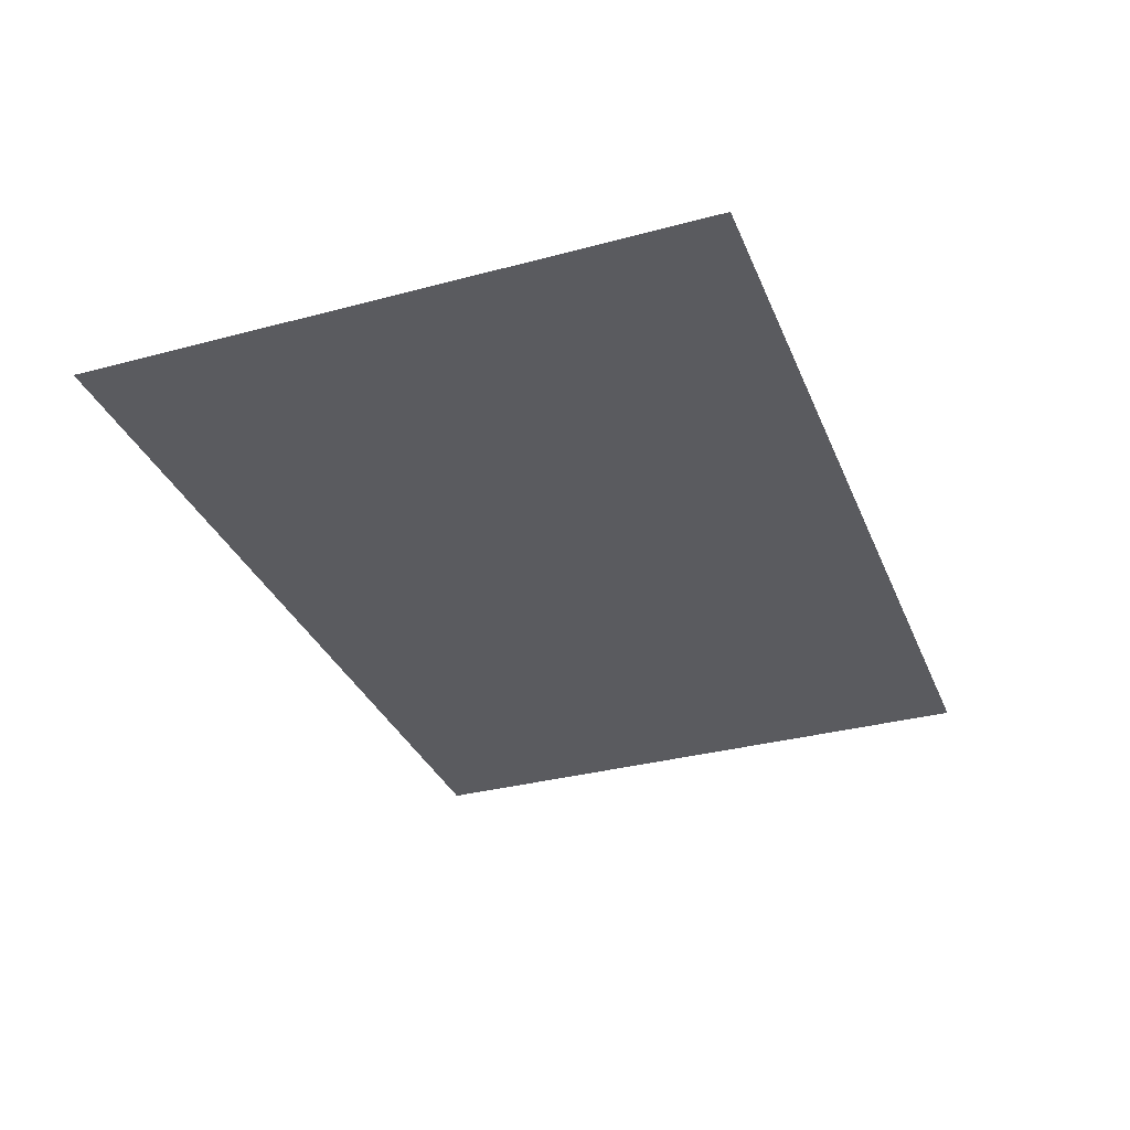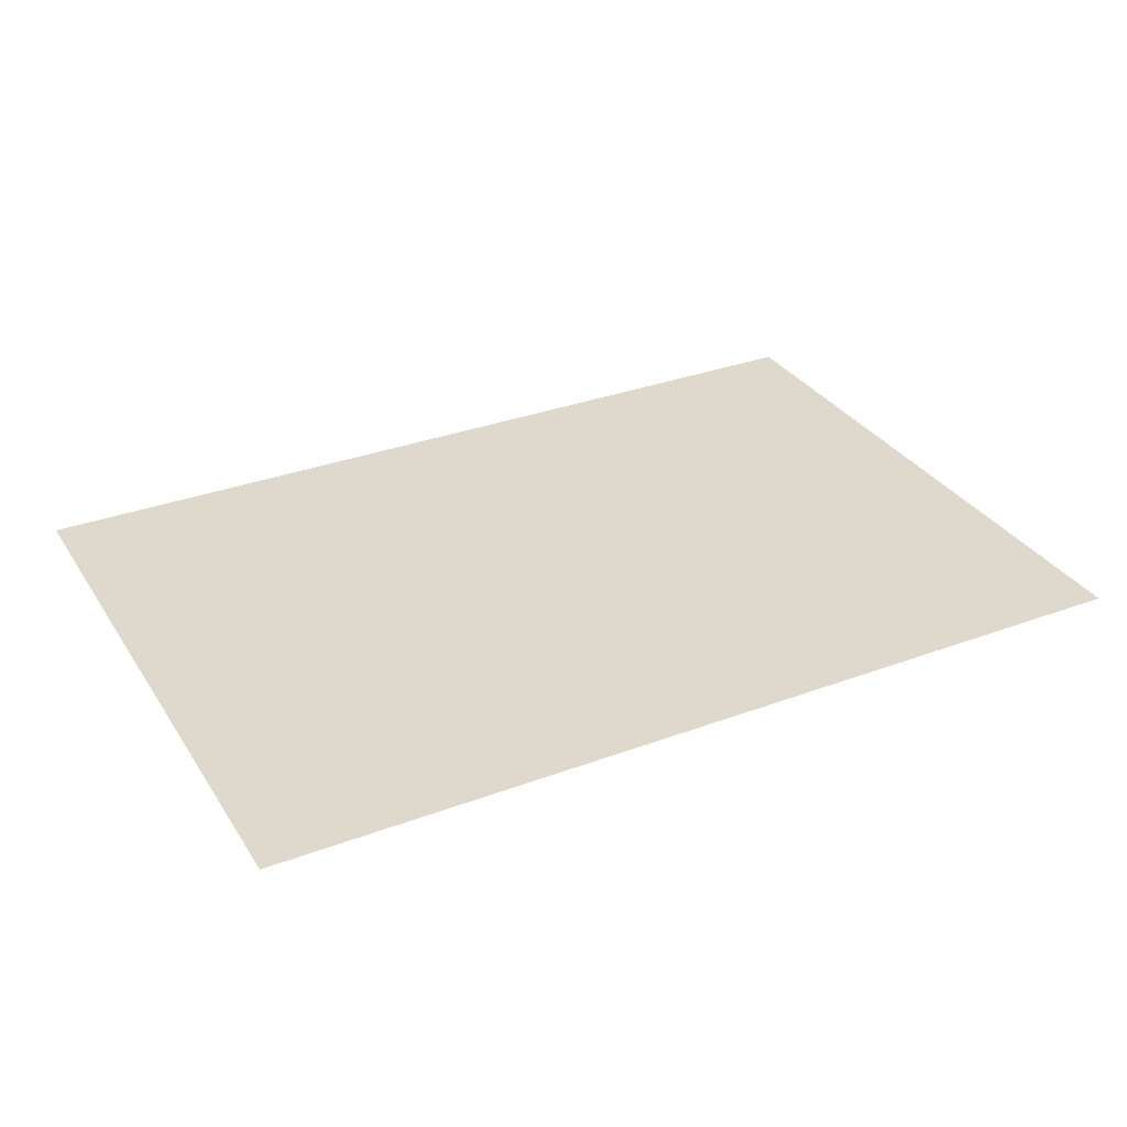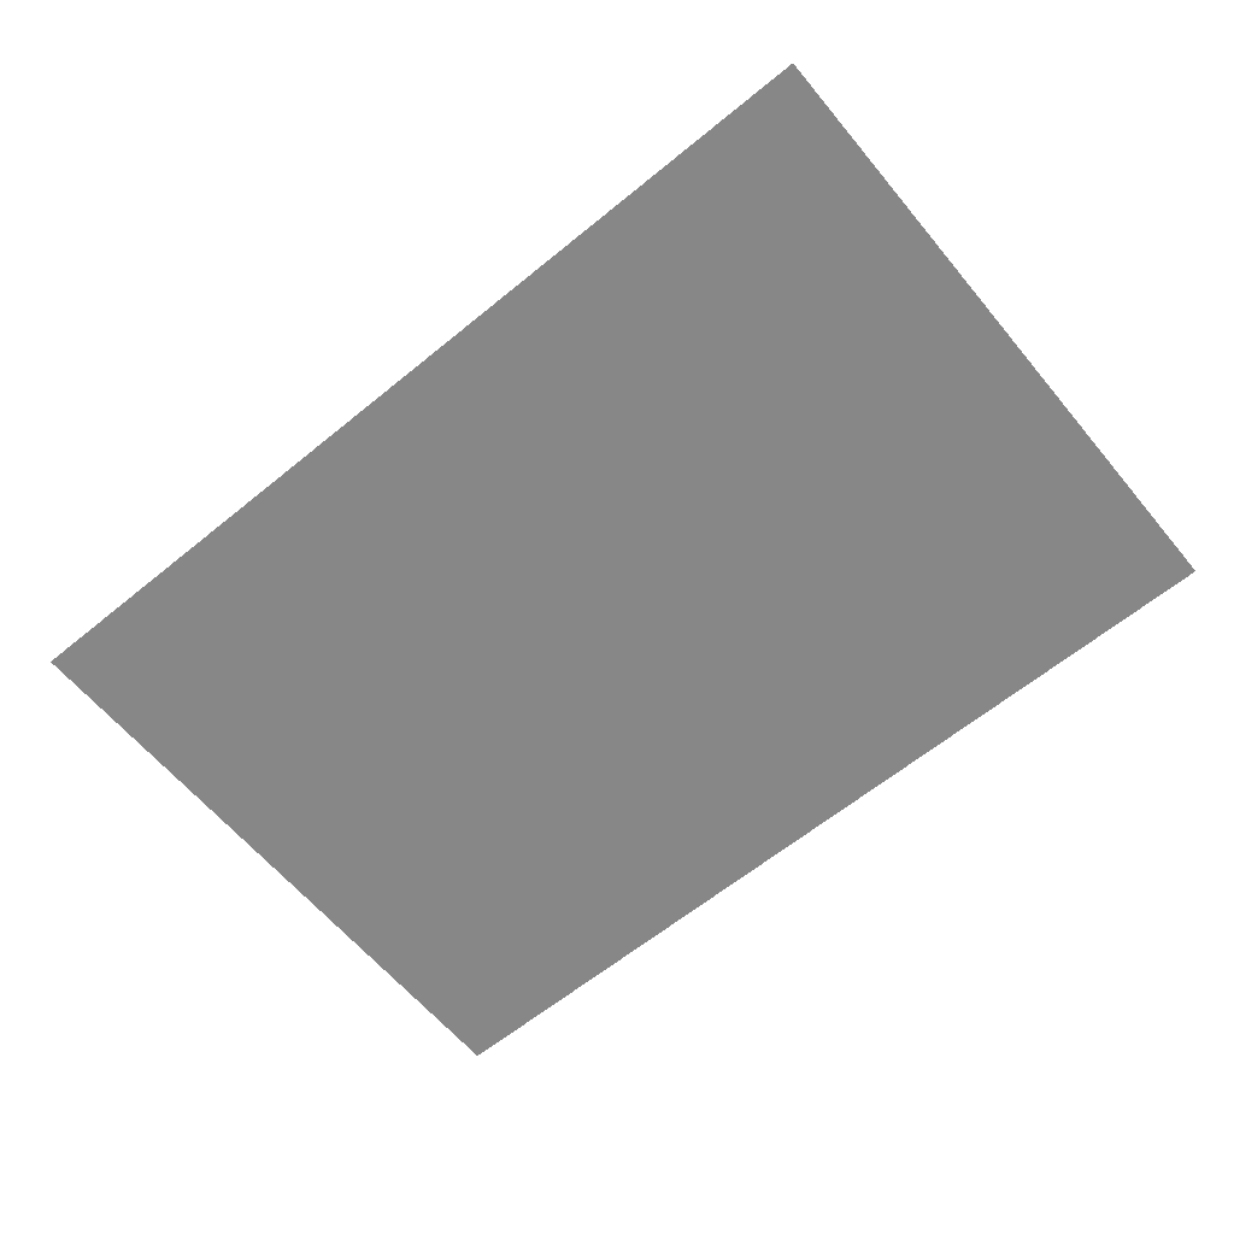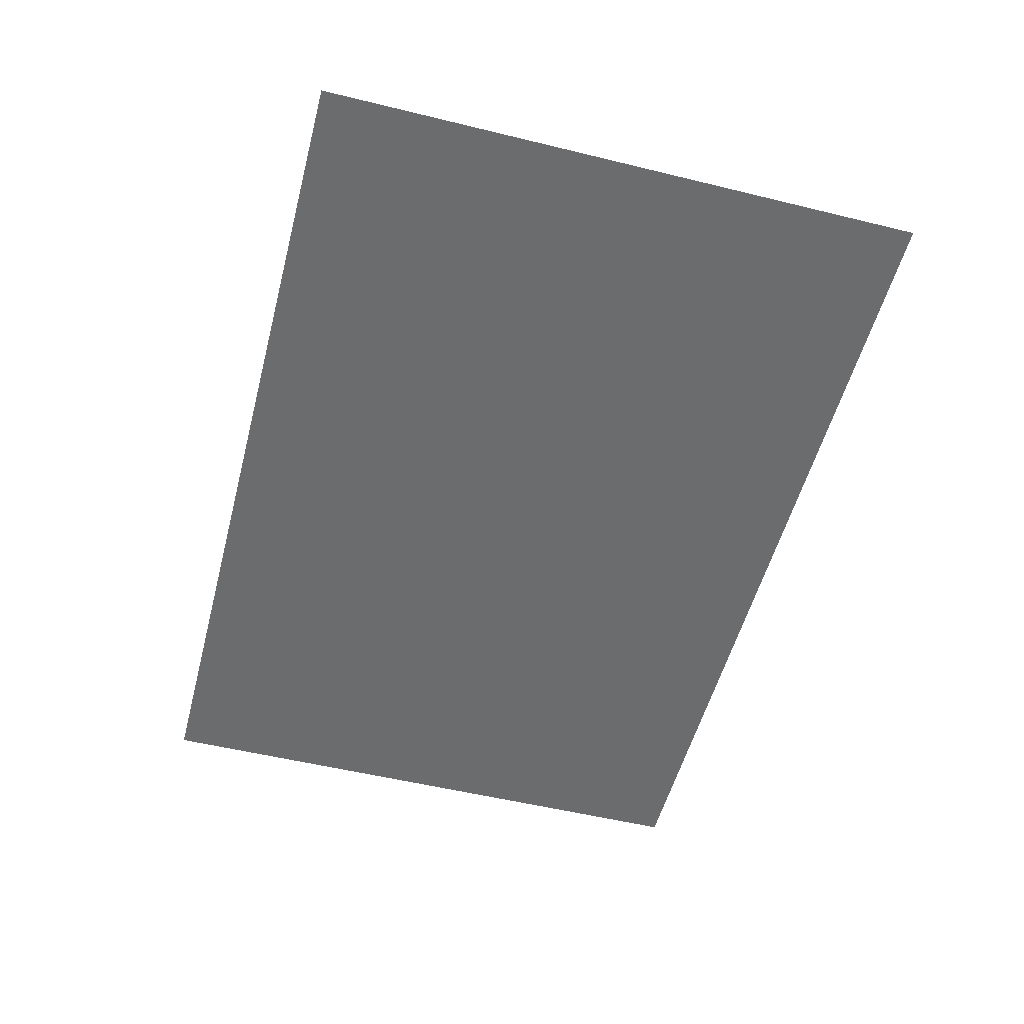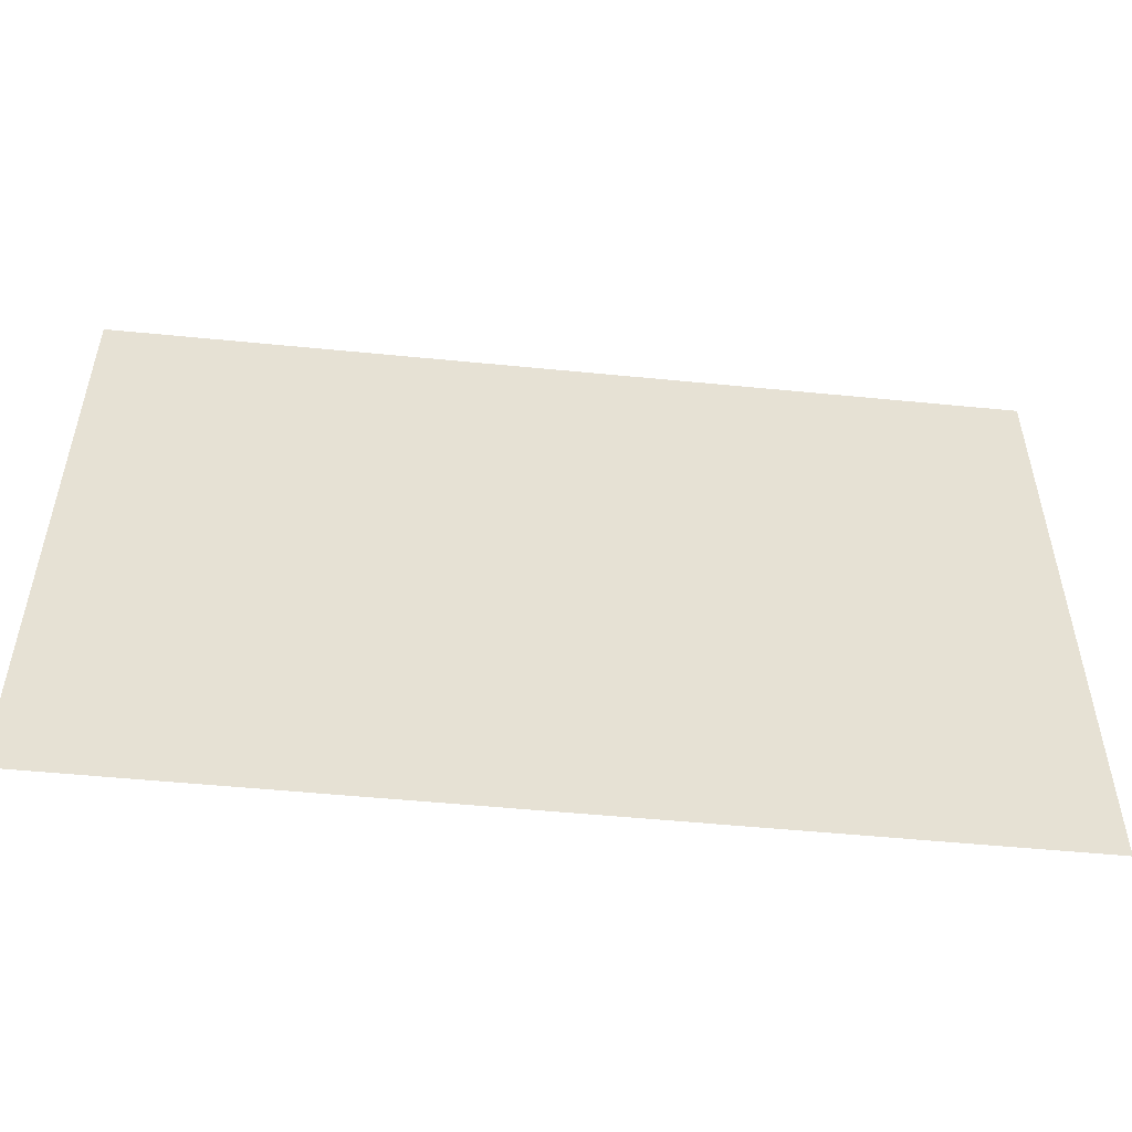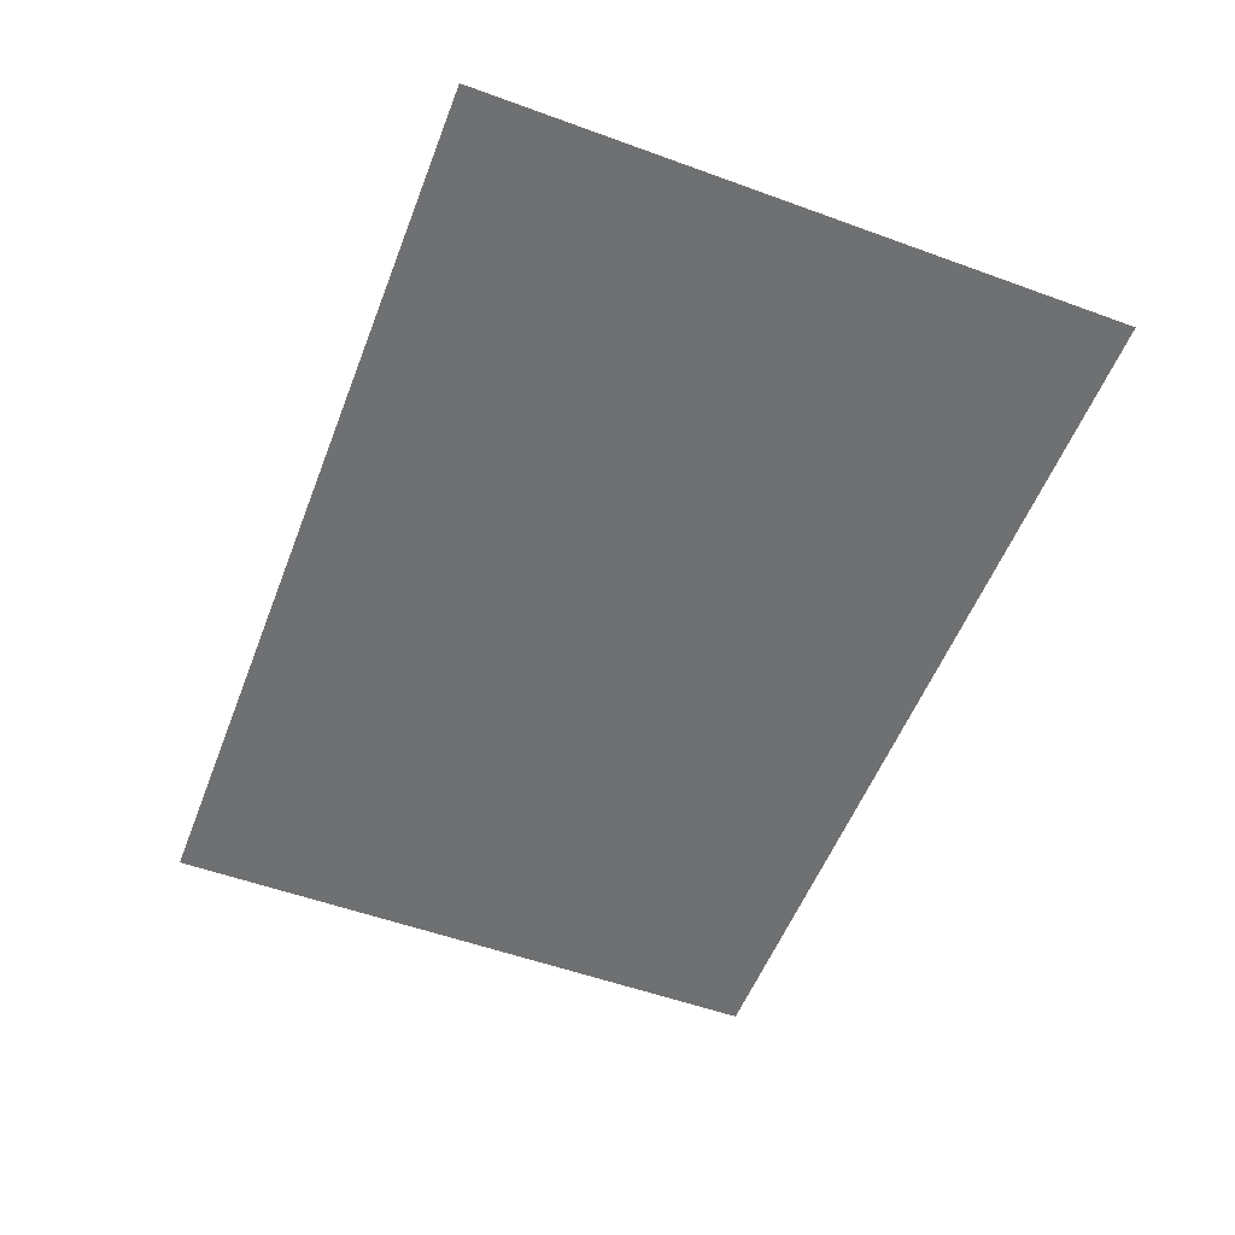
<metadata>
{"format":"obj","ext":"obj","renderer":"f3d","projection":"perspective","resolution":1024,"background":"white","views":[{"elev":-33.2,"azim":-69.8,"up":"+Y"},{"elev":32.1,"azim":-27.6,"up":"+Y"},{"elev":-62.3,"azim":-140.3,"up":"+Y"},{"elev":-53.6,"azim":-104.6,"up":"+Y"},{"elev":-51.9,"azim":173.9,"up":"+Z"},{"elev":-54.8,"azim":69.0,"up":"+Y"}]}
</metadata>
<code>
o mesh19/mesh19-geometry#mesh19-geometry
v 0.3815 -0.479 0.3381
v -0.401 -0.479 -0.2015
v -0.401 -0.479 0.3381
v 0.3815 -0.479 -0.2015
f 1 2 3
f 2 1 4
f 3 2 1
f 4 1 2

</code>
